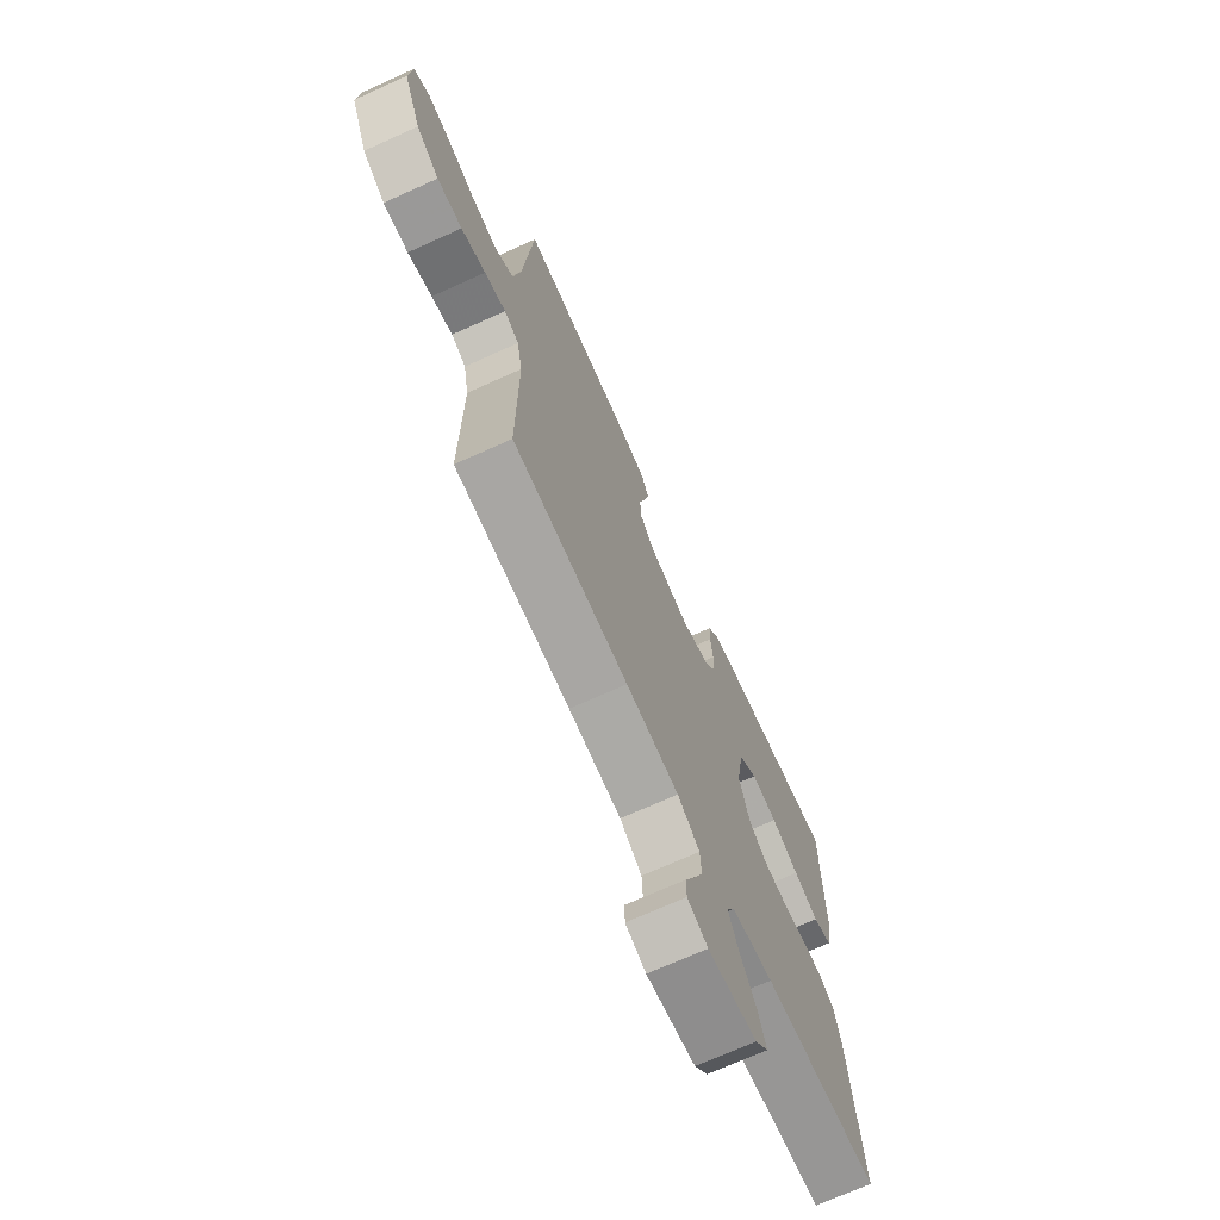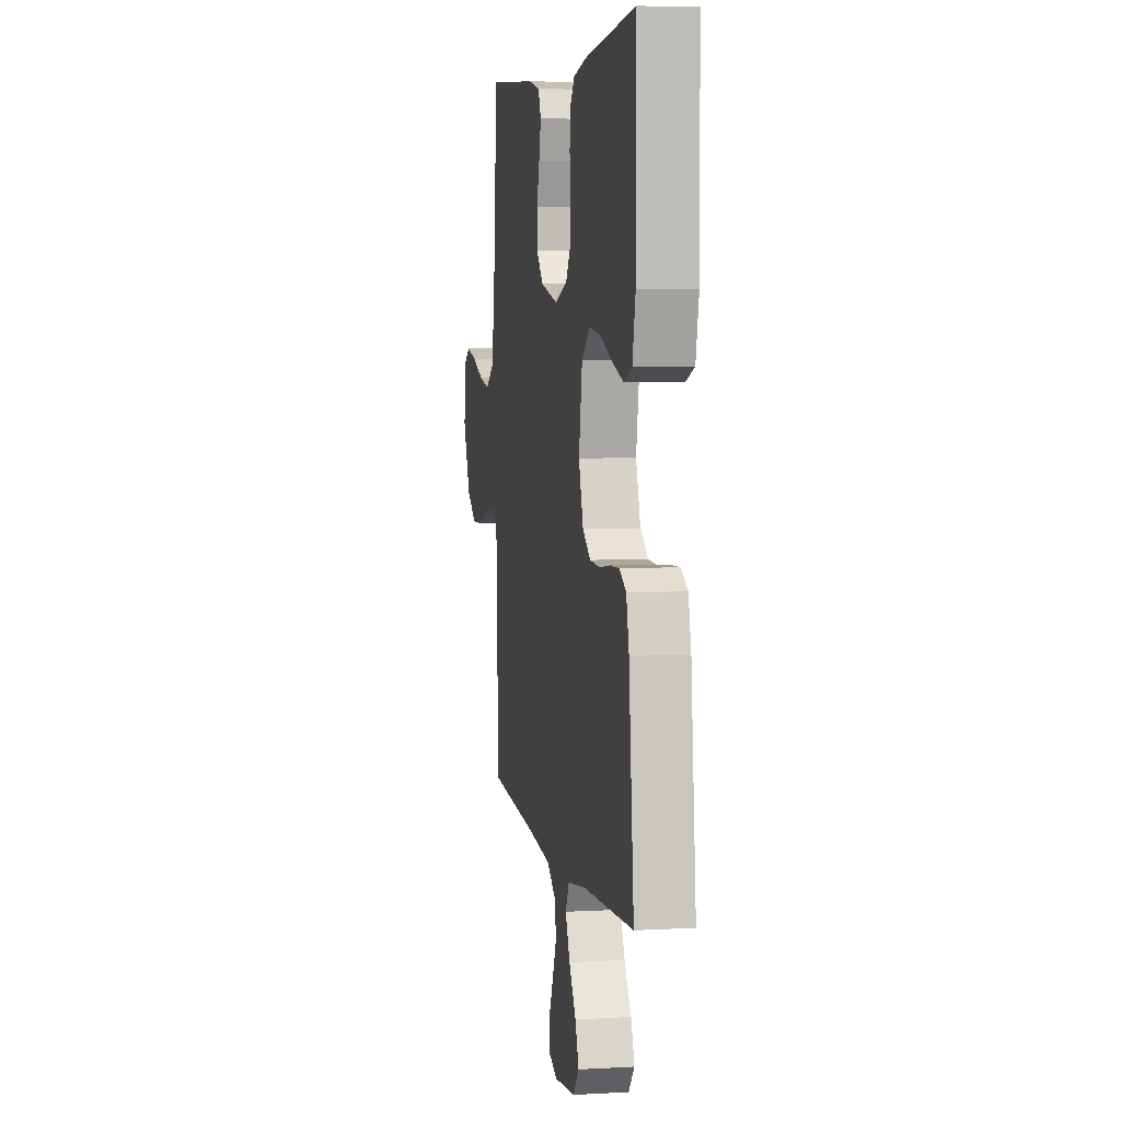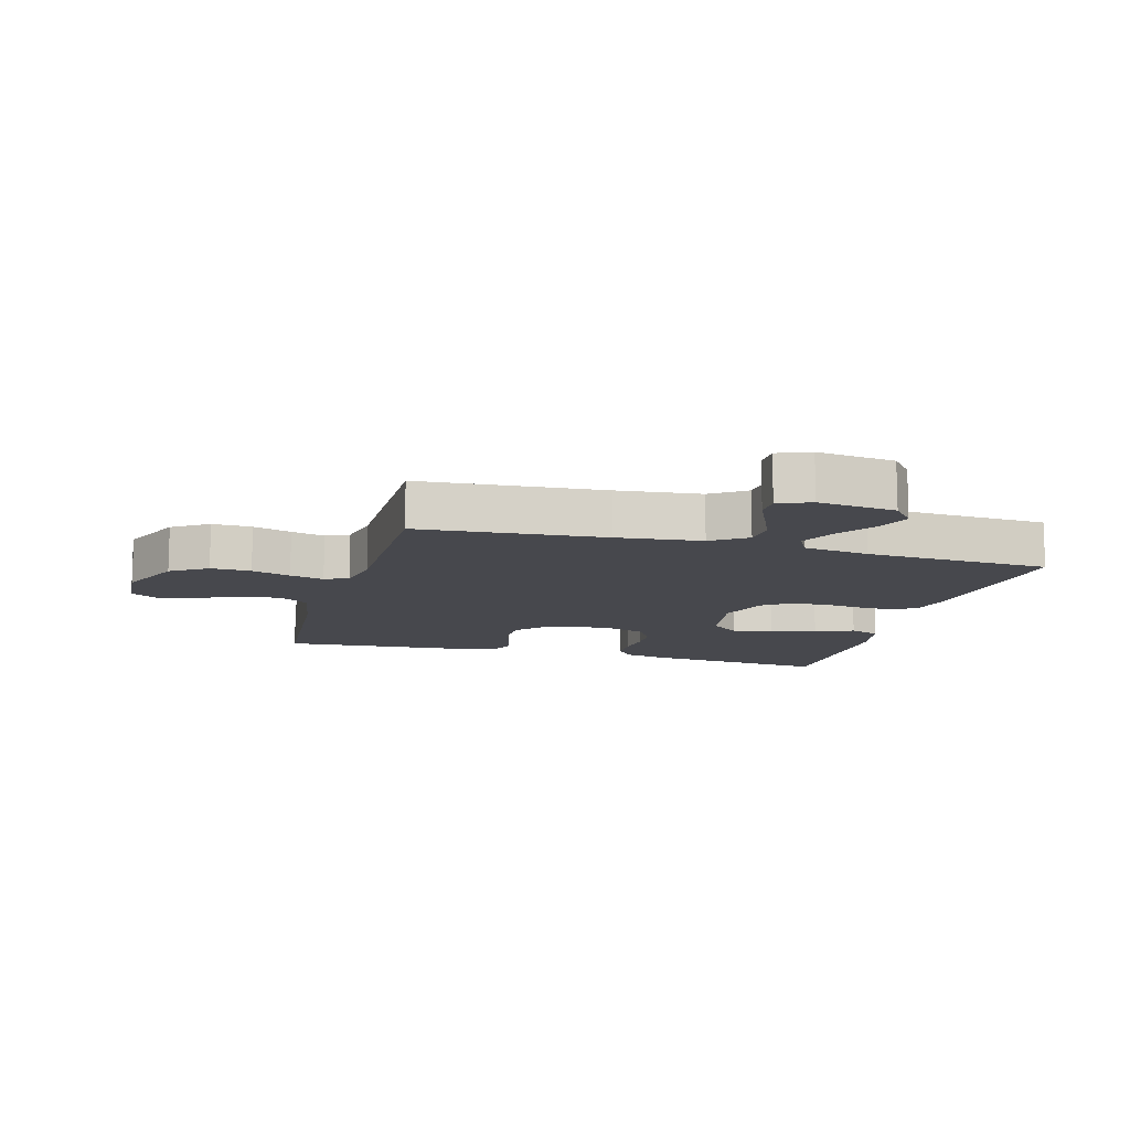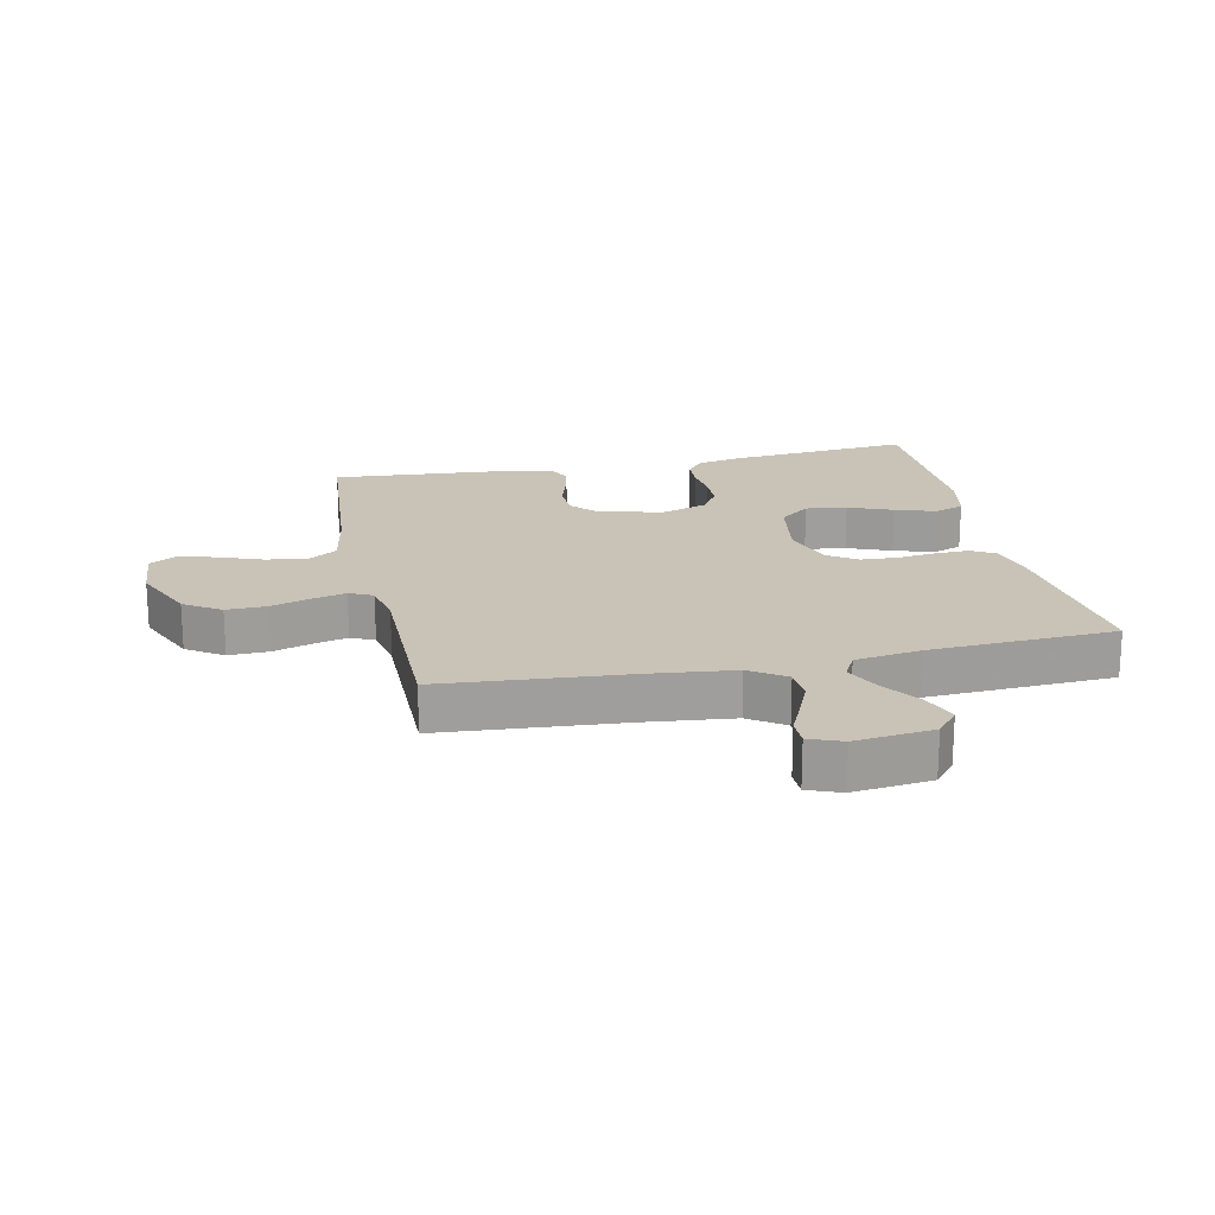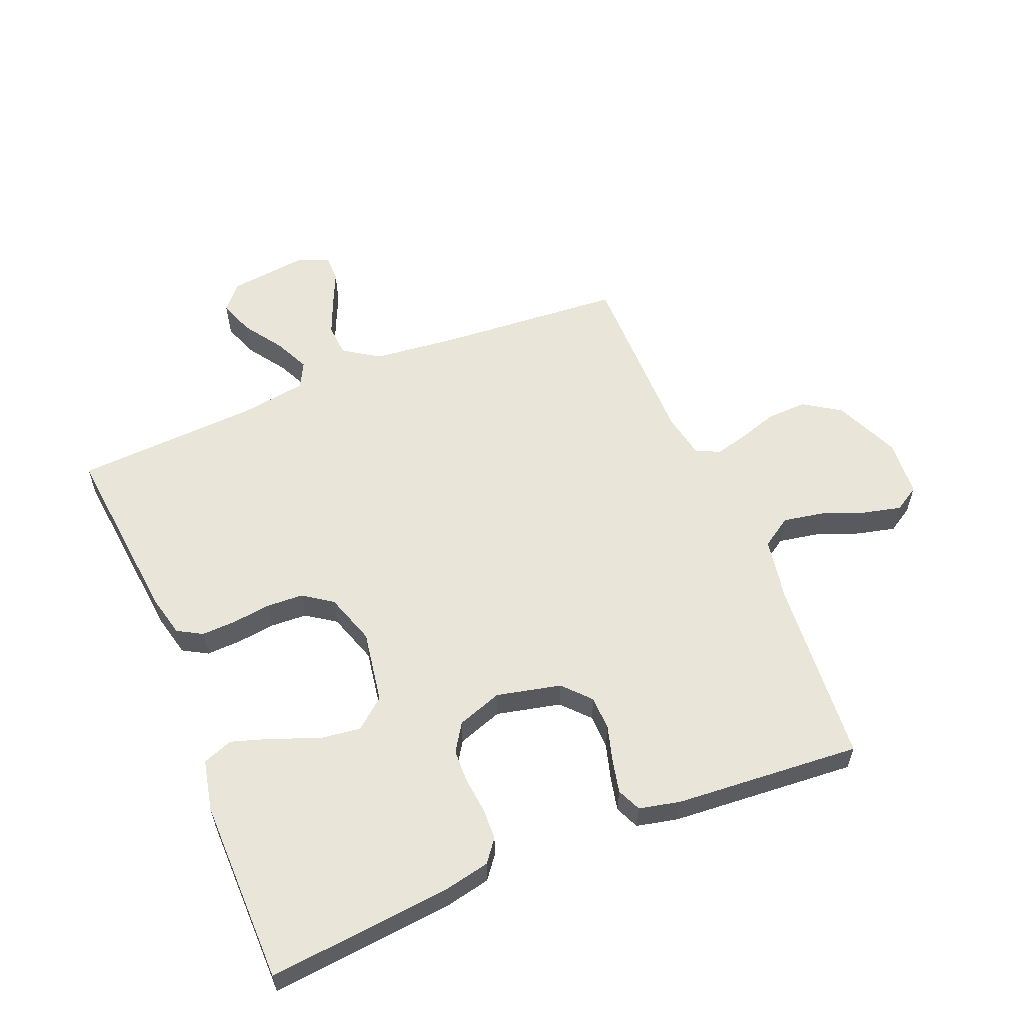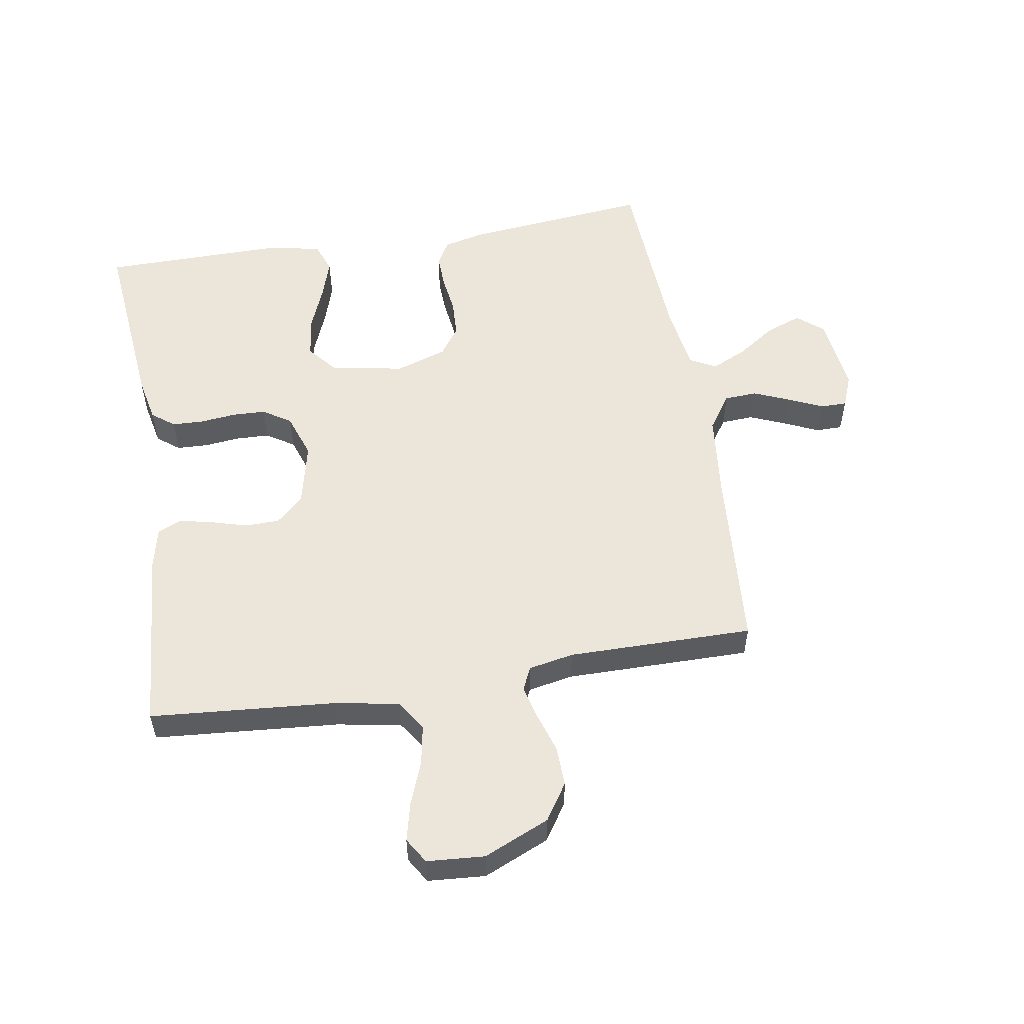
<metadata>
{"format":"obj","ext":"obj","renderer":"f3d","projection":"perspective","resolution":1024,"background":"white","views":[{"elev":-70.6,"azim":114.3,"up":"+Z"},{"elev":5.3,"azim":-99.9,"up":"+Z"},{"elev":-11.7,"azim":164.4,"up":"+Y"},{"elev":19.4,"azim":167.9,"up":"+Y"},{"elev":58.0,"azim":-22.5,"up":"+Y"},{"elev":54.3,"azim":80.5,"up":"+Y"}]}
</metadata>
<code>
v -0.5 0.07 -0.5
v -0.47 0.07 -0.2
v -0.454 0.07 -0.132
v -0.414 0.07 -0.109
v -0.358 0.07 -0.111
v -0.296 0.07 -0.119
v -0.236 0.07 -0.116
v -0.189 0.07 -0.083
v -0.162 0.07 0
v -0.182 0.07 0.118
v -0.231 0.07 0.158
v -0.298 0.07 0.149
v -0.37 0.07 0.12
v -0.435 0.07 0.099
v -0.484 0.07 0.117
v -0.502 0.07 0.2
v -0.5 0.07 0.5
v -0.2 0.07 0.471
v -0.128 0.07 0.456
v -0.1 0.07 0.42
v -0.098 0.07 0.369
v -0.104 0.07 0.311
v -0.102 0.07 0.257
v -0.073 0.07 0.212
v 0 0.07 0.187
v 0.104 0.07 0.211
v 0.144 0.07 0.255
v 0.145 0.07 0.311
v 0.128 0.07 0.37
v 0.116 0.07 0.423
v 0.133 0.07 0.462
v 0.2 0.07 0.477
v 0.5 0.07 0.5
v 0.525 0.07 0.2
v 0.544 0.07 0.096
v 0.593 0.07 0.064
v 0.658 0.07 0.076
v 0.728 0.07 0.103
v 0.79 0.07 0.118
v 0.831 0.07 0.093
v 0.838 0.07 0
v 0.792 0.07 -0.106
v 0.733 0.07 -0.145
v 0.668 0.07 -0.143
v 0.605 0.07 -0.123
v 0.55 0.07 -0.109
v 0.512 0.07 -0.127
v 0.498 0.07 -0.2
v 0.5 0.07 -0.5
v 0.2 0.07 -0.523
v 0.063 0.07 -0.538
v 0.006 0.07 -0.577
v 0.003 0.07 -0.63
v 0.028 0.07 -0.689
v 0.053 0.07 -0.744
v 0.053 0.07 -0.787
v 0 0.07 -0.808
v -0.126 0.07 -0.793
v -0.161 0.07 -0.751
v -0.14 0.07 -0.694
v -0.098 0.07 -0.632
v -0.071 0.07 -0.574
v -0.093 0.07 -0.532
v -0.2 0.07 -0.516
v -0.5 0 -0.5
v -0.47 0 -0.2
v -0.454 0 -0.132
v -0.414 0 -0.109
v -0.358 0 -0.111
v -0.296 0 -0.119
v -0.236 0 -0.116
v -0.189 0 -0.083
v -0.162 0 0
v -0.182 0 0.118
v -0.231 0 0.158
v -0.298 0 0.149
v -0.37 0 0.12
v -0.435 0 0.099
v -0.484 0 0.117
v -0.502 0 0.2
v -0.5 0 0.5
v -0.2 0 0.471
v -0.128 0 0.456
v -0.1 0 0.42
v -0.098 0 0.369
v -0.104 0 0.311
v -0.102 0 0.257
v -0.073 0 0.212
v 0 0 0.187
v 0.104 0 0.211
v 0.144 0 0.255
v 0.145 0 0.311
v 0.128 0 0.37
v 0.116 0 0.423
v 0.133 0 0.462
v 0.2 0 0.477
v 0.5 0 0.5
v 0.525 0 0.2
v 0.544 0 0.096
v 0.593 0 0.064
v 0.658 0 0.076
v 0.728 0 0.103
v 0.79 0 0.118
v 0.831 0 0.093
v 0.838 0 0
v 0.792 0 -0.106
v 0.733 0 -0.145
v 0.668 0 -0.143
v 0.605 0 -0.123
v 0.55 0 -0.109
v 0.512 0 -0.127
v 0.498 0 -0.2
v 0.5 0 -0.5
v 0.2 0 -0.523
v 0.063 0 -0.538
v 0.006 0 -0.577
v 0.003 0 -0.63
v 0.028 0 -0.689
v 0.053 0 -0.744
v 0.053 0 -0.787
v 0 0 -0.808
v -0.126 0 -0.793
v -0.161 0 -0.751
v -0.14 0 -0.694
v -0.098 0 -0.632
v -0.071 0 -0.574
v -0.093 0 -0.532
v -0.2 0 -0.516
f 59 60 61
f 58 59 61
f 57 58 61
f 56 57 61
f 55 56 61
f 54 55 61
f 53 54 61 62
f 52 53 62 63
f 48 49 50
f 47 48 50 51
f 43 44 45
f 42 43 45
f 41 42 45
f 40 41 45
f 39 40 45
f 38 39 45
f 37 38 45
f 36 37 45 46
f 35 36 46 47
f 32 33 34
f 31 32 34
f 30 31 34
f 29 30 34
f 28 29 34
f 34 35 47
f 28 34 47
f 27 28 47
f 20 21 22
f 19 20 22
f 18 19 22
f 17 18 22
f 16 17 22
f 15 16 22
f 14 15 22
f 13 14 22
f 12 13 22
f 11 12 22 23
f 10 11 23 24
f 4 5 6
f 3 4 6
f 2 3 6
f 1 2 6
f 64 1 6
f 63 64 6 7
f 51 52 63
f 47 51 63
f 27 47 63
f 26 27 63
f 25 26 63
f 9 10 24 25
f 8 9 25 63
f 7 8 63
f 125 124 123
f 125 123 122
f 125 122 121
f 125 121 120
f 125 120 119
f 125 119 118
f 126 125 118 117
f 127 126 117 116
f 114 113 112
f 115 114 112 111
f 109 108 107
f 109 107 106
f 109 106 105
f 109 105 104
f 109 104 103
f 109 103 102
f 109 102 101
f 110 109 101 100
f 111 110 100 99
f 98 97 96
f 98 96 95
f 98 95 94
f 98 94 93
f 98 93 92
f 111 99 98
f 111 98 92
f 111 92 91
f 86 85 84
f 86 84 83
f 86 83 82
f 86 82 81
f 86 81 80
f 86 80 79
f 86 79 78
f 86 78 77
f 86 77 76
f 87 86 76 75
f 88 87 75 74
f 70 69 68
f 70 68 67
f 70 67 66
f 70 66 65
f 70 65 128
f 71 70 128 127
f 127 116 115
f 127 115 111
f 127 111 91
f 127 91 90
f 127 90 89
f 89 88 74 73
f 127 89 73 72
f 127 72 71
f 1 65 66 2
f 2 66 67 3
f 3 67 68 4
f 4 68 69 5
f 5 69 70 6
f 6 70 71 7
f 7 71 72 8
f 8 72 73 9
f 9 73 74 10
f 10 74 75 11
f 11 75 76 12
f 12 76 77 13
f 13 77 78 14
f 14 78 79 15
f 15 79 80 16
f 16 80 81 17
f 17 81 82 18
f 18 82 83 19
f 19 83 84 20
f 20 84 85 21
f 21 85 86 22
f 22 86 87 23
f 23 87 88 24
f 24 88 89 25
f 25 89 90 26
f 26 90 91 27
f 27 91 92 28
f 28 92 93 29
f 29 93 94 30
f 30 94 95 31
f 31 95 96 32
f 32 96 97 33
f 33 97 98 34
f 34 98 99 35
f 35 99 100 36
f 36 100 101 37
f 37 101 102 38
f 38 102 103 39
f 39 103 104 40
f 40 104 105 41
f 41 105 106 42
f 42 106 107 43
f 43 107 108 44
f 44 108 109 45
f 45 109 110 46
f 46 110 111 47
f 47 111 112 48
f 48 112 113 49
f 49 113 114 50
f 50 114 115 51
f 51 115 116 52
f 52 116 117 53
f 53 117 118 54
f 54 118 119 55
f 55 119 120 56
f 56 120 121 57
f 57 121 122 58
f 58 122 123 59
f 59 123 124 60
f 60 124 125 61
f 61 125 126 62
f 62 126 127 63
f 63 127 128 64
f 64 128 65 1

</code>
